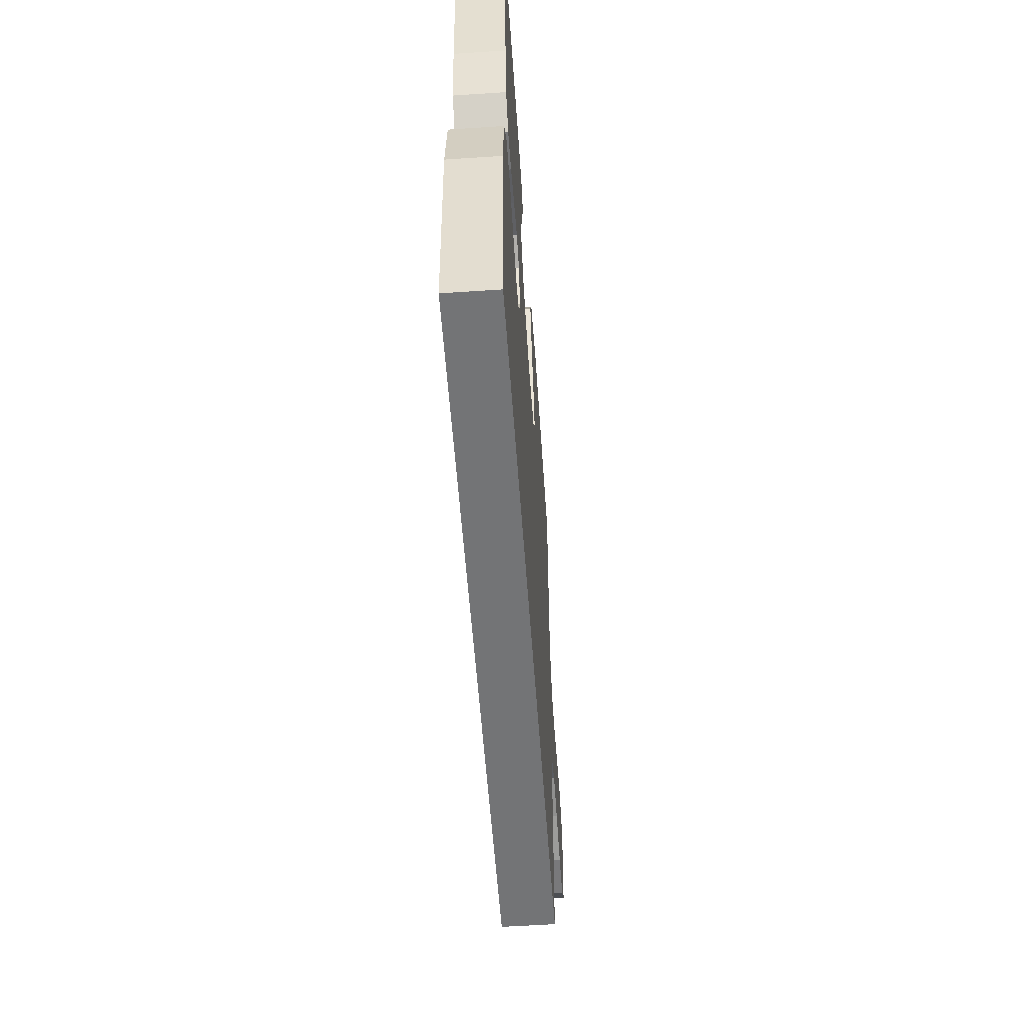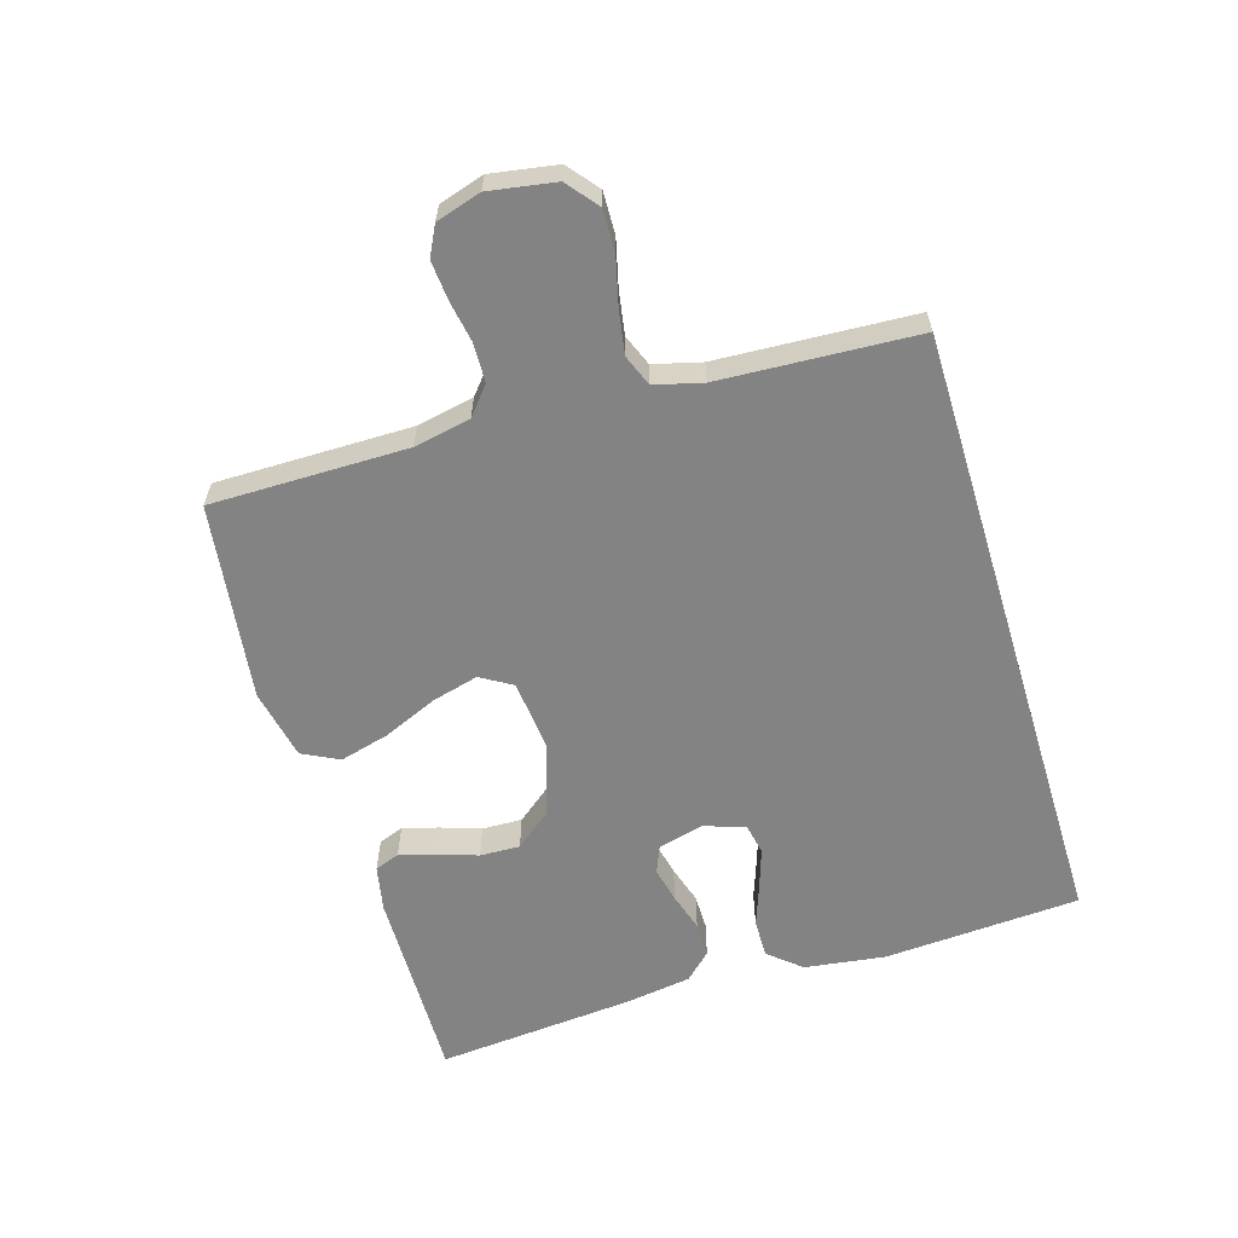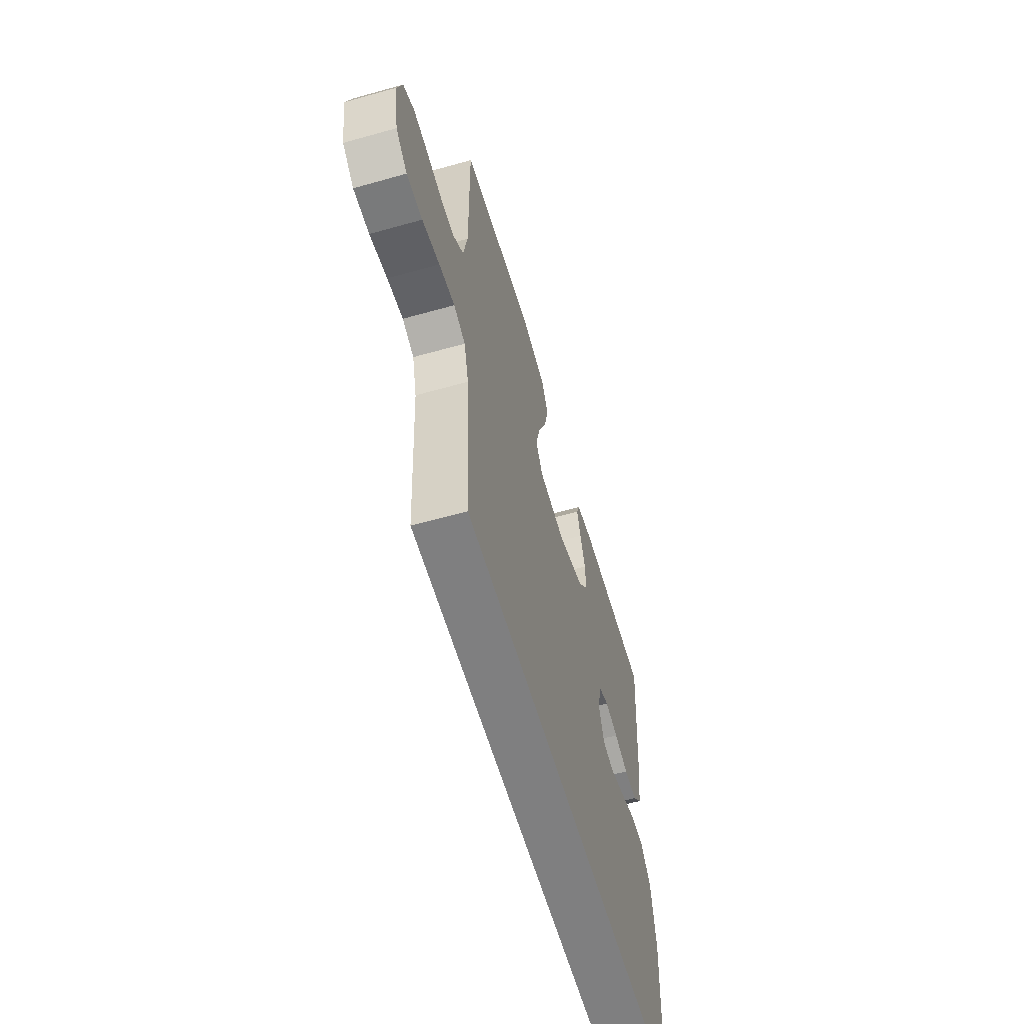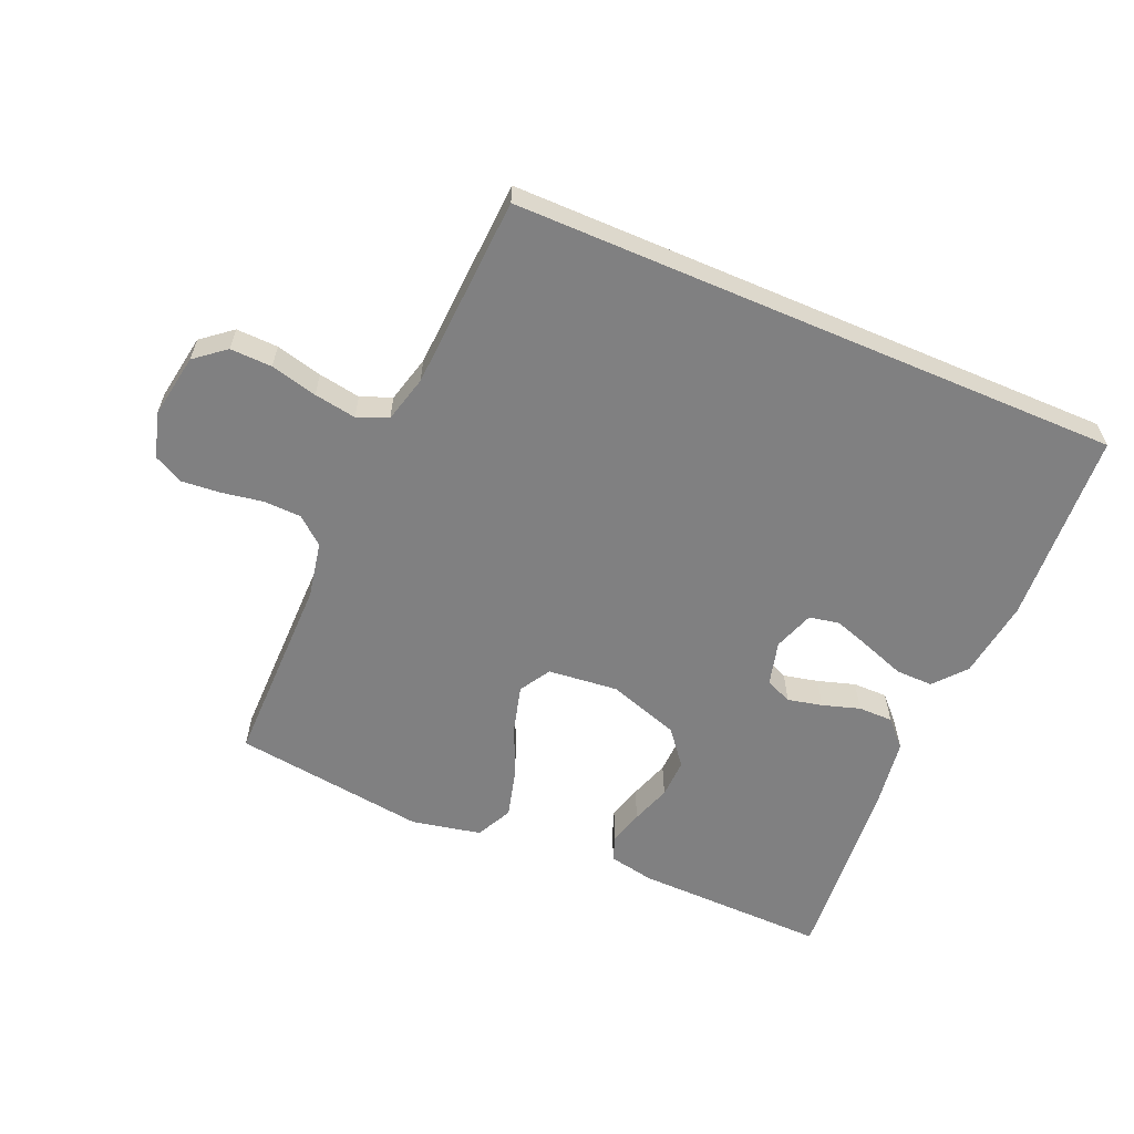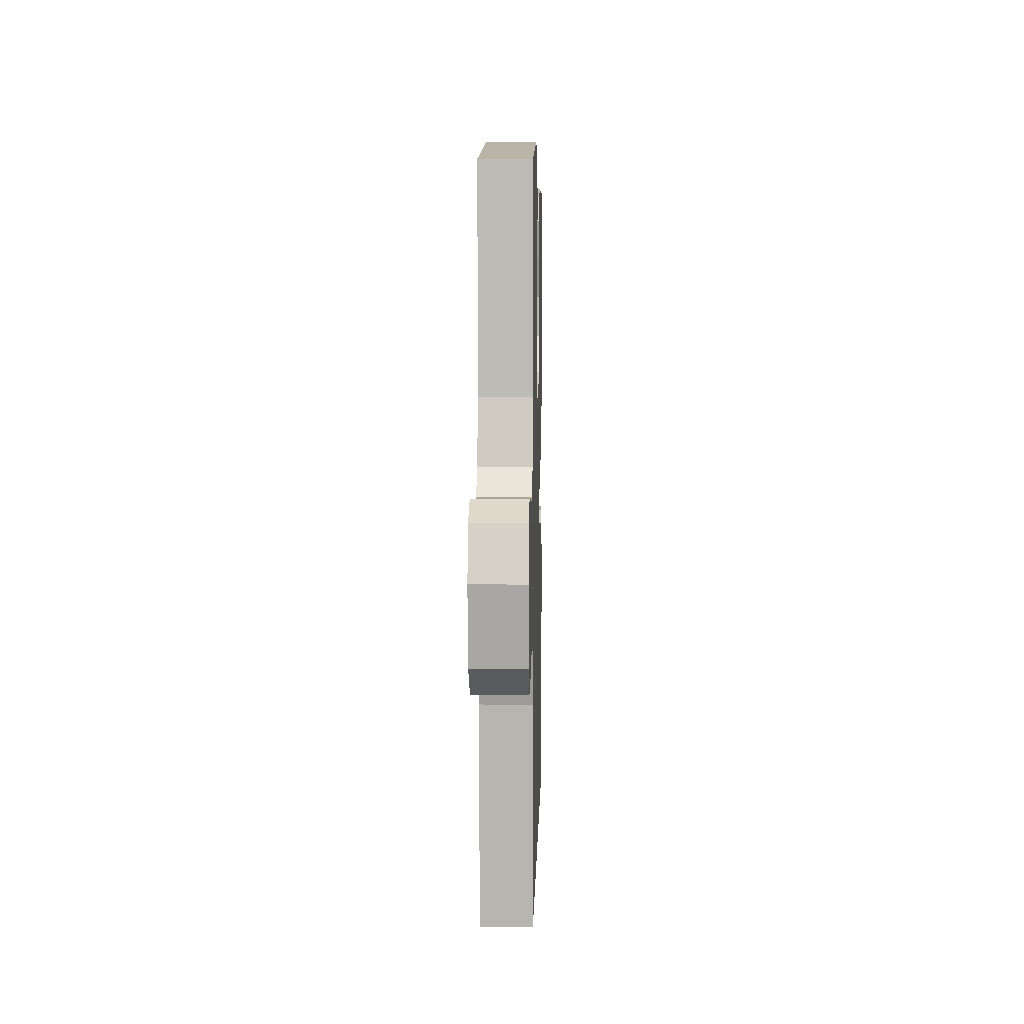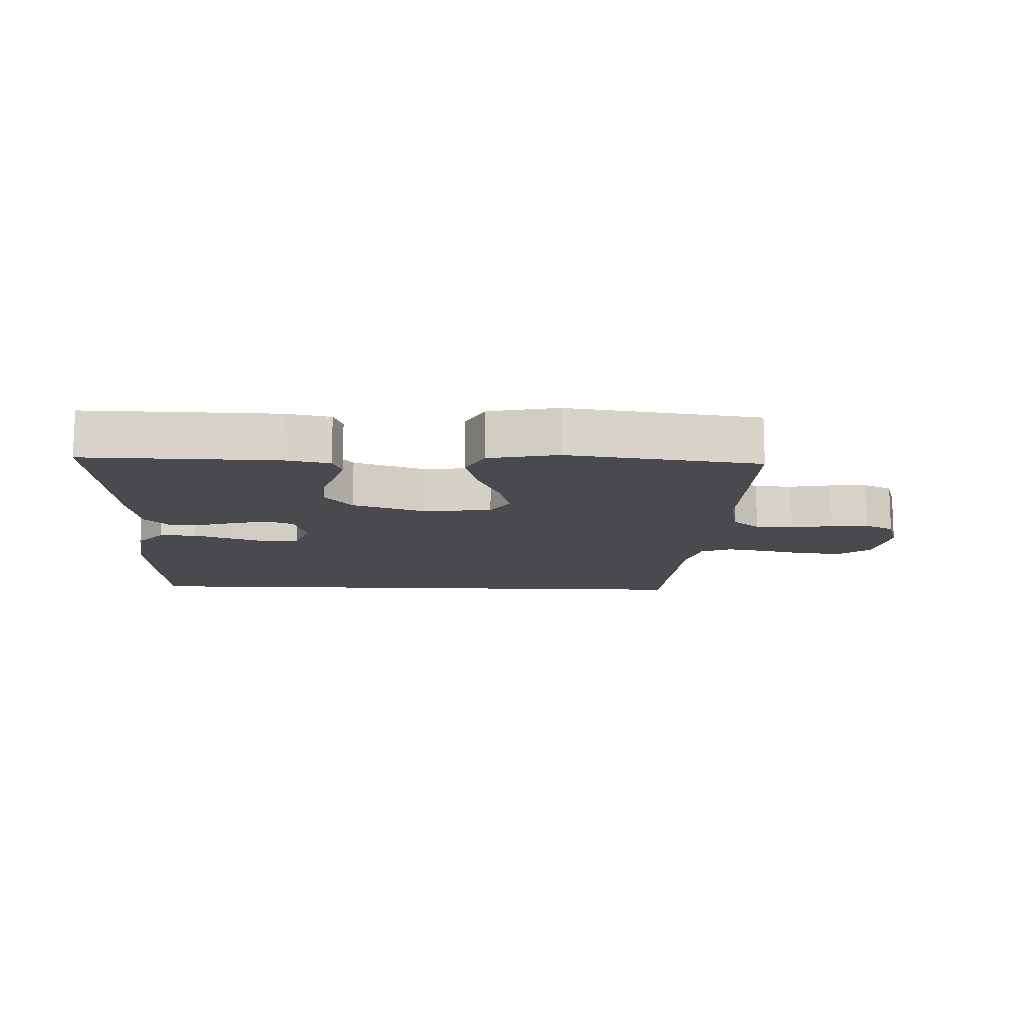
<metadata>
{"format":"obj","ext":"obj","renderer":"f3d","projection":"perspective","resolution":1024,"background":"white","views":[{"elev":-56.1,"azim":-86.0,"up":"+Z"},{"elev":-61.0,"azim":107.0,"up":"+Y"},{"elev":-59.7,"azim":106.1,"up":"+Z"},{"elev":-60.1,"azim":156.8,"up":"+Y"},{"elev":5.5,"azim":91.4,"up":"+Z"},{"elev":-12.9,"azim":-2.2,"up":"+Y"}]}
</metadata>
<code>
v 0.457 0.07 -0.5
v -0.489 0.07 -0.5
v -0.507 0.07 -0.2
v -0.49 0.07 -0.077
v -0.448 0.07 -0.028
v -0.39 0.07 -0.029
v -0.326 0.07 -0.052
v -0.266 0.07 -0.072
v -0.219 0.07 -0.063
v -0.197 0.07 0
v -0.215 0.07 0.069
v -0.256 0.07 0.086
v -0.31 0.07 0.074
v -0.368 0.07 0.056
v -0.422 0.07 0.056
v -0.46 0.07 0.096
v -0.475 0.07 0.2
v -0.5 0.07 0.5
v -0.2 0.07 0.494
v -0.13 0.07 0.48
v -0.116 0.07 0.442
v -0.131 0.07 0.388
v -0.152 0.07 0.326
v -0.154 0.07 0.265
v -0.111 0.07 0.211
v 0 0.07 0.174
v 0.109 0.07 0.185
v 0.138 0.07 0.233
v 0.119 0.07 0.305
v 0.084 0.07 0.386
v 0.064 0.07 0.462
v 0.092 0.07 0.518
v 0.2 0.07 0.54
v 0.5 0.07 0.5
v 0.499 0.07 0.2
v 0.516 0.07 0.113
v 0.558 0.07 0.078
v 0.617 0.07 0.076
v 0.681 0.07 0.087
v 0.741 0.07 0.092
v 0.786 0.07 0.069
v 0.807 0.07 0
v 0.79 0.07 -0.101
v 0.743 0.07 -0.139
v 0.678 0.07 -0.137
v 0.606 0.07 -0.119
v 0.541 0.07 -0.108
v 0.493 0.07 -0.127
v 0.474 0.07 -0.2
v 0.457 0 -0.5
v -0.489 0 -0.5
v -0.507 0 -0.2
v -0.49 0 -0.077
v -0.448 0 -0.028
v -0.39 0 -0.029
v -0.326 0 -0.052
v -0.266 0 -0.072
v -0.219 0 -0.063
v -0.197 0 0
v -0.215 0 0.069
v -0.256 0 0.086
v -0.31 0 0.074
v -0.368 0 0.056
v -0.422 0 0.056
v -0.46 0 0.096
v -0.475 0 0.2
v -0.5 0 0.5
v -0.2 0 0.494
v -0.13 0 0.48
v -0.116 0 0.442
v -0.131 0 0.388
v -0.152 0 0.326
v -0.154 0 0.265
v -0.111 0 0.211
v 0 0 0.174
v 0.109 0 0.185
v 0.138 0 0.233
v 0.119 0 0.305
v 0.084 0 0.386
v 0.064 0 0.462
v 0.092 0 0.518
v 0.2 0 0.54
v 0.5 0 0.5
v 0.499 0 0.2
v 0.516 0 0.113
v 0.558 0 0.078
v 0.617 0 0.076
v 0.681 0 0.087
v 0.741 0 0.092
v 0.786 0 0.069
v 0.807 0 0
v 0.79 0 -0.101
v 0.743 0 -0.139
v 0.678 0 -0.137
v 0.606 0 -0.119
v 0.541 0 -0.108
v 0.493 0 -0.127
v 0.474 0 -0.2
f 44 45 46
f 43 44 46
f 42 43 46
f 41 42 46
f 40 41 46
f 39 40 46
f 38 39 46
f 37 38 46 47
f 36 37 47 48
f 33 34 35
f 32 33 35
f 31 32 35
f 30 31 35
f 29 30 35
f 36 48 49
f 35 36 49
f 29 35 49
f 28 29 49
f 21 22 23
f 20 21 23
f 19 20 23
f 18 19 23
f 17 18 23
f 16 17 23
f 15 16 23
f 14 15 23
f 13 14 23
f 12 13 23 24
f 11 12 24 25
f 5 6 7
f 4 5 7
f 3 4 7
f 2 3 7
f 1 2 7
f 1 7 8
f 27 28 49 1
f 10 11 25 26
f 26 27 1
f 10 26 1
f 9 10 1
f 1 8 9
f 95 94 93
f 95 93 92
f 95 92 91
f 95 91 90
f 95 90 89
f 95 89 88
f 95 88 87
f 96 95 87 86
f 97 96 86 85
f 84 83 82
f 84 82 81
f 84 81 80
f 84 80 79
f 84 79 78
f 98 97 85
f 98 85 84
f 98 84 78
f 98 78 77
f 72 71 70
f 72 70 69
f 72 69 68
f 72 68 67
f 72 67 66
f 72 66 65
f 72 65 64
f 72 64 63
f 72 63 62
f 73 72 62 61
f 74 73 61 60
f 56 55 54
f 56 54 53
f 56 53 52
f 56 52 51
f 56 51 50
f 57 56 50
f 50 98 77 76
f 75 74 60 59
f 50 76 75
f 50 75 59
f 50 59 58
f 58 57 50
f 1 50 51 2
f 2 51 52 3
f 3 52 53 4
f 4 53 54 5
f 5 54 55 6
f 6 55 56 7
f 7 56 57 8
f 8 57 58 9
f 9 58 59 10
f 10 59 60 11
f 11 60 61 12
f 12 61 62 13
f 13 62 63 14
f 14 63 64 15
f 15 64 65 16
f 16 65 66 17
f 17 66 67 18
f 18 67 68 19
f 19 68 69 20
f 20 69 70 21
f 21 70 71 22
f 22 71 72 23
f 23 72 73 24
f 24 73 74 25
f 25 74 75 26
f 26 75 76 27
f 27 76 77 28
f 28 77 78 29
f 29 78 79 30
f 30 79 80 31
f 31 80 81 32
f 32 81 82 33
f 33 82 83 34
f 34 83 84 35
f 35 84 85 36
f 36 85 86 37
f 37 86 87 38
f 38 87 88 39
f 39 88 89 40
f 40 89 90 41
f 41 90 91 42
f 42 91 92 43
f 43 92 93 44
f 44 93 94 45
f 45 94 95 46
f 46 95 96 47
f 47 96 97 48
f 48 97 98 49
f 49 98 50 1

</code>
